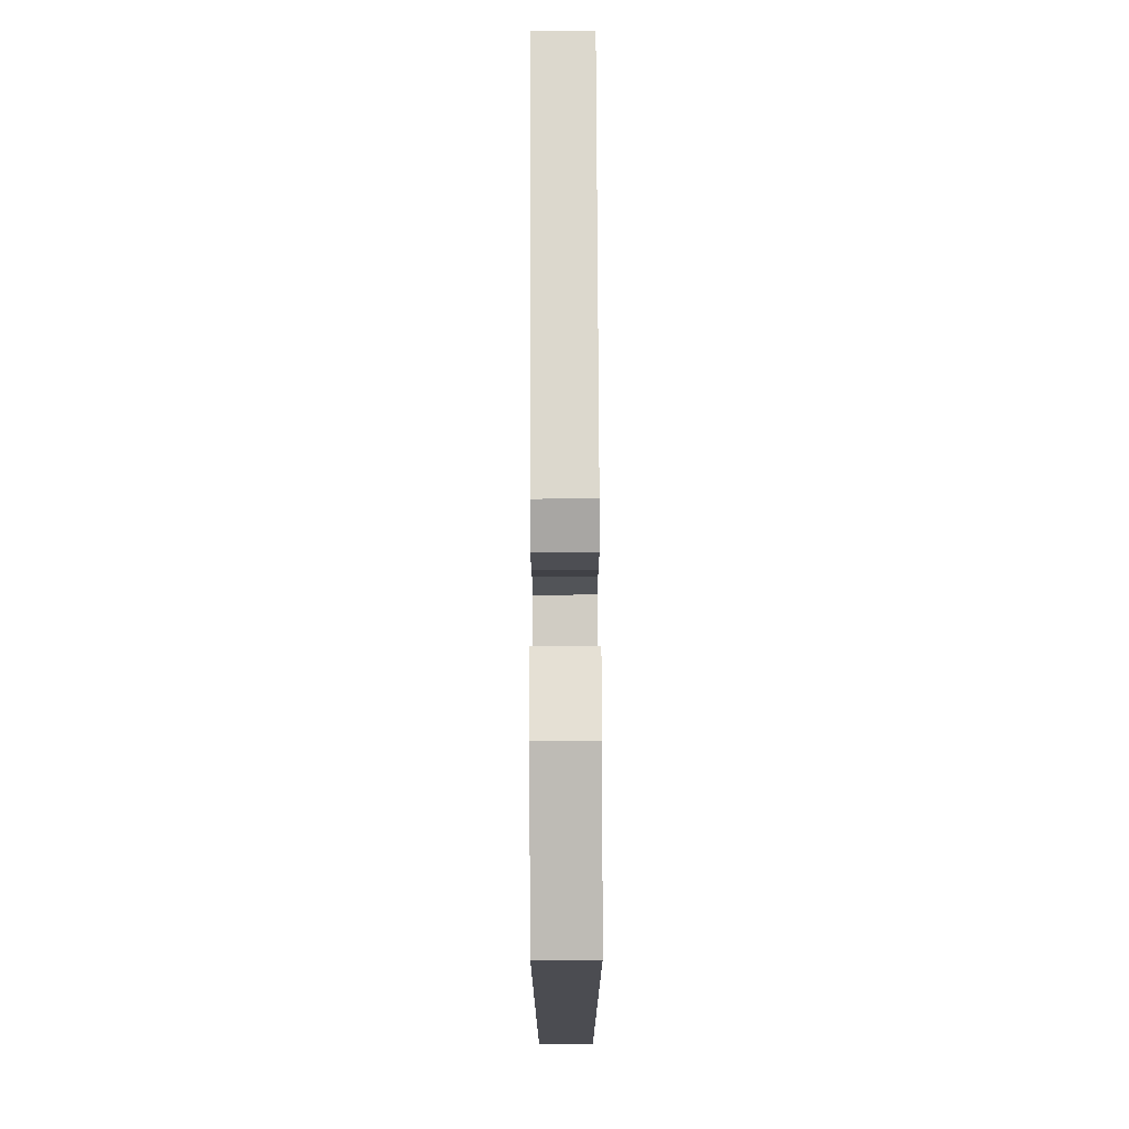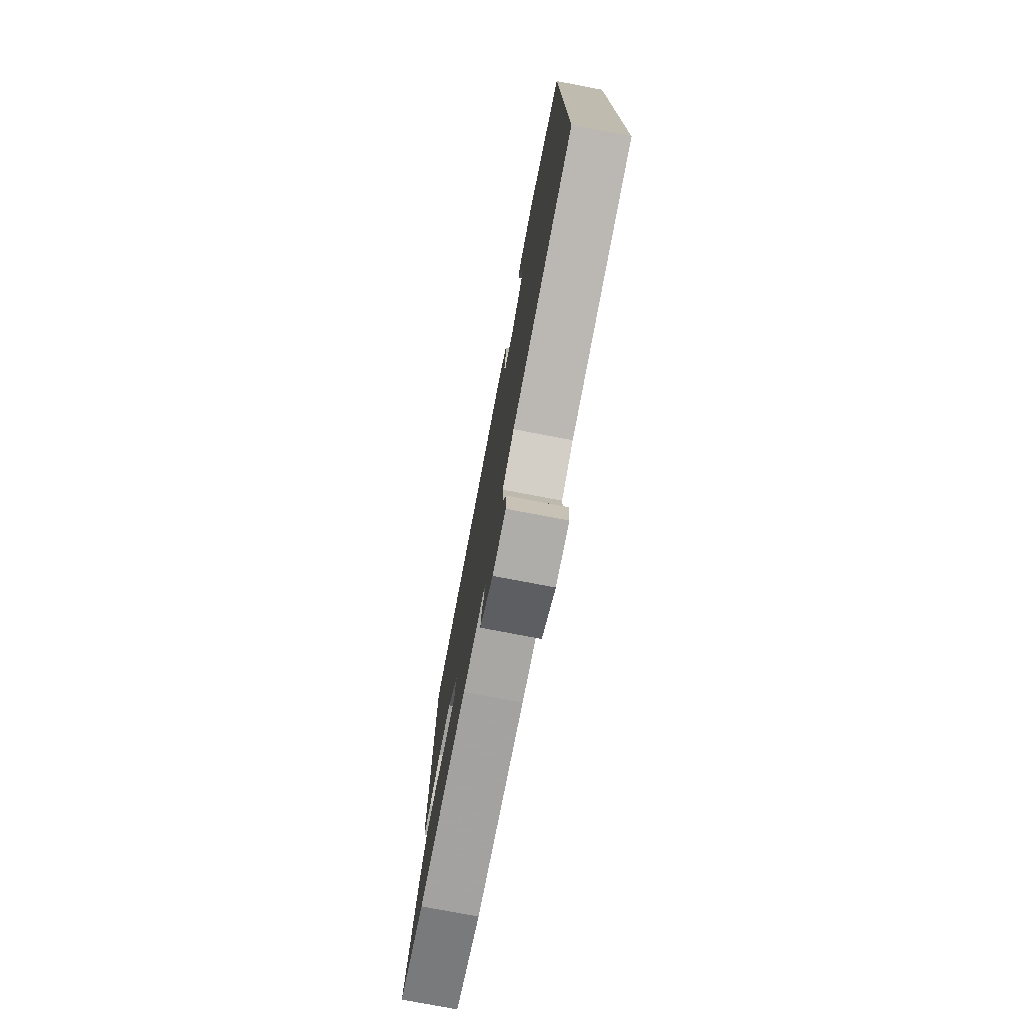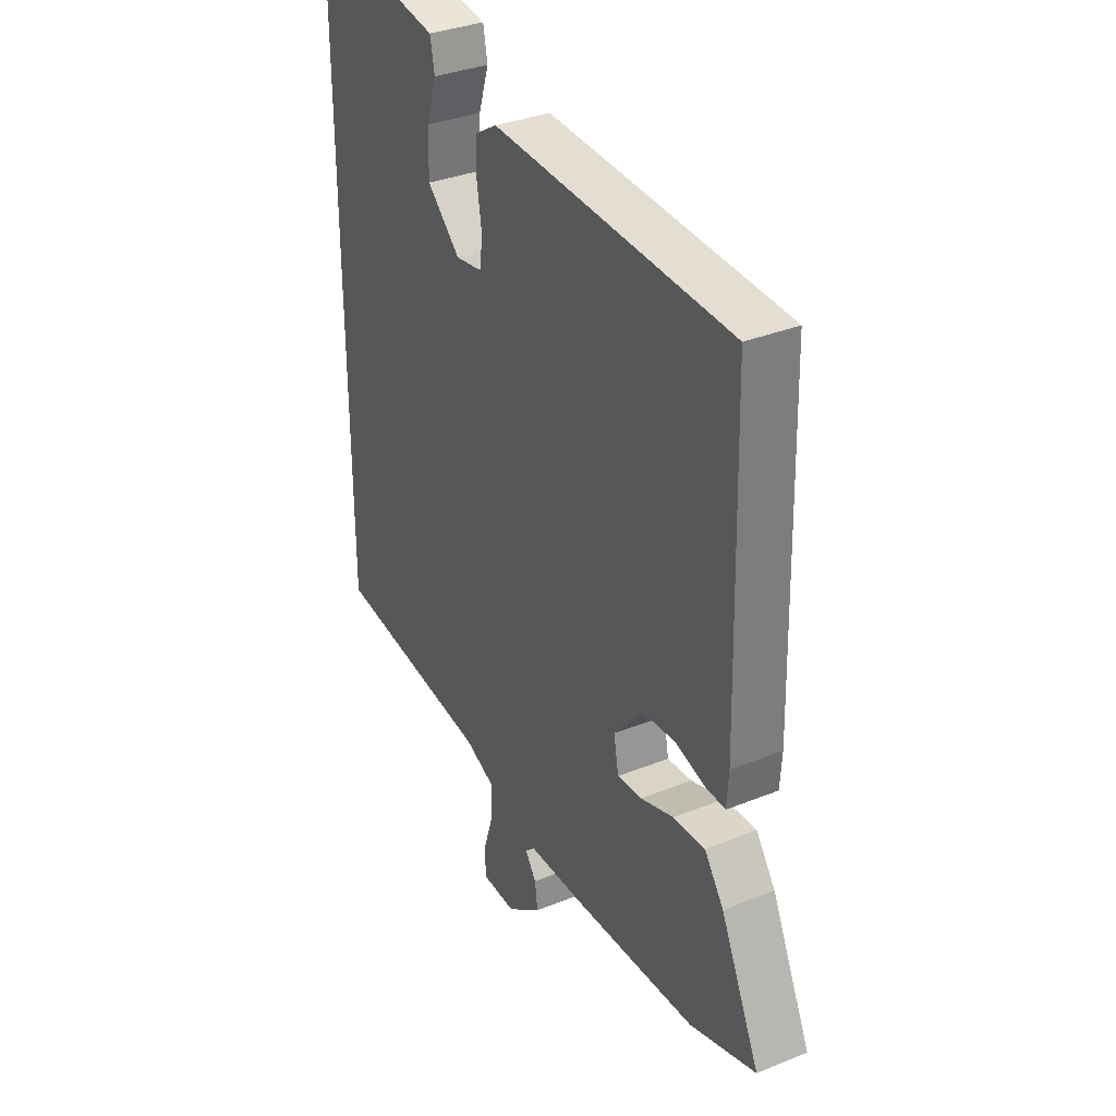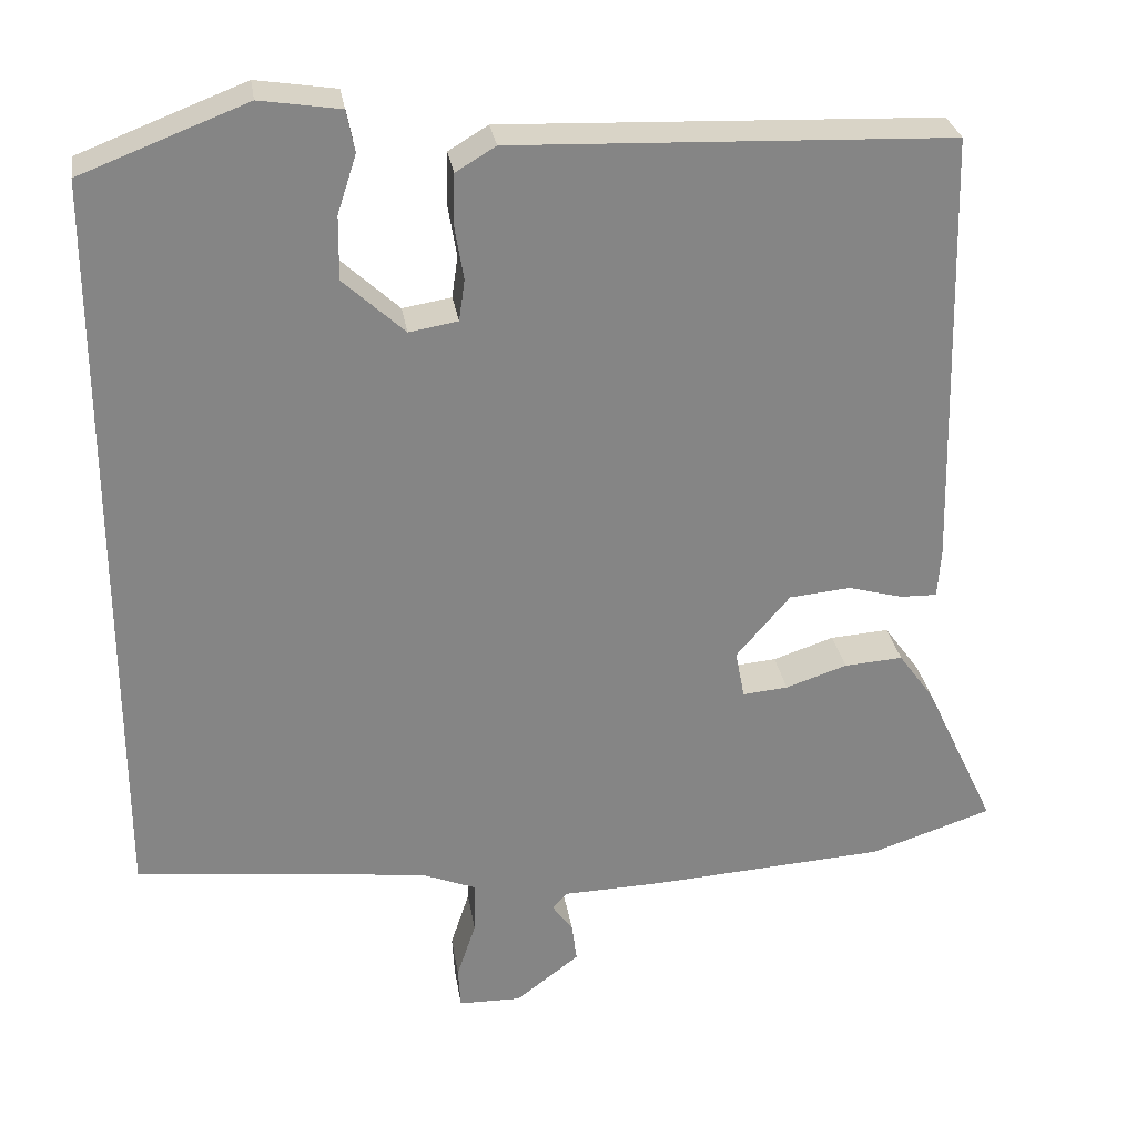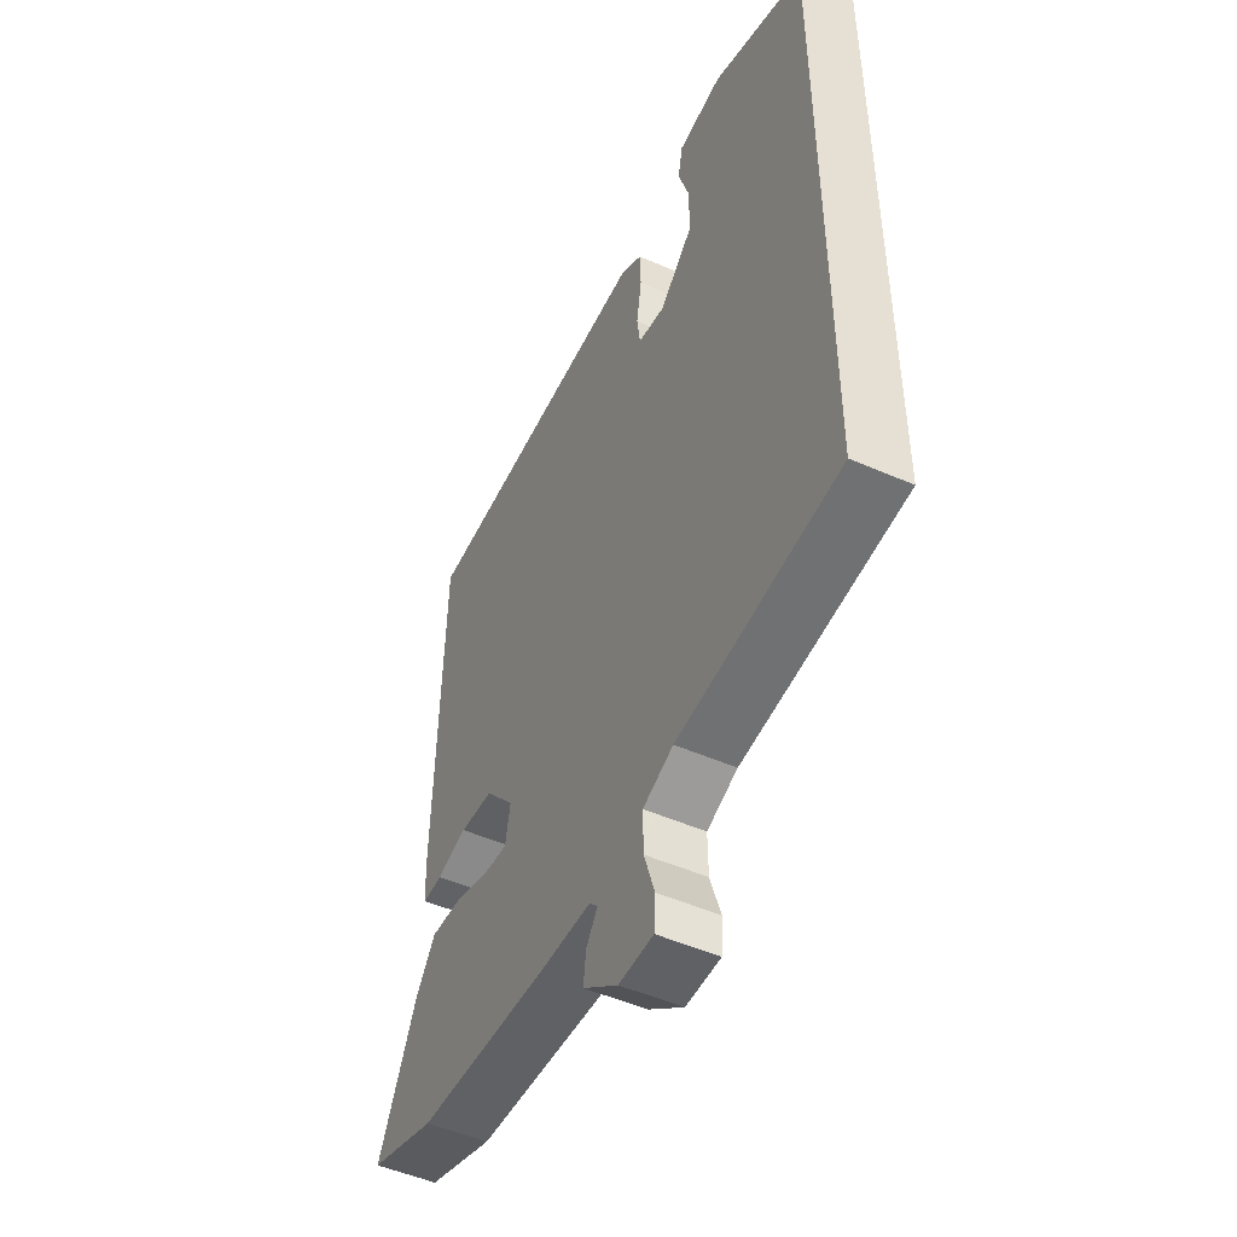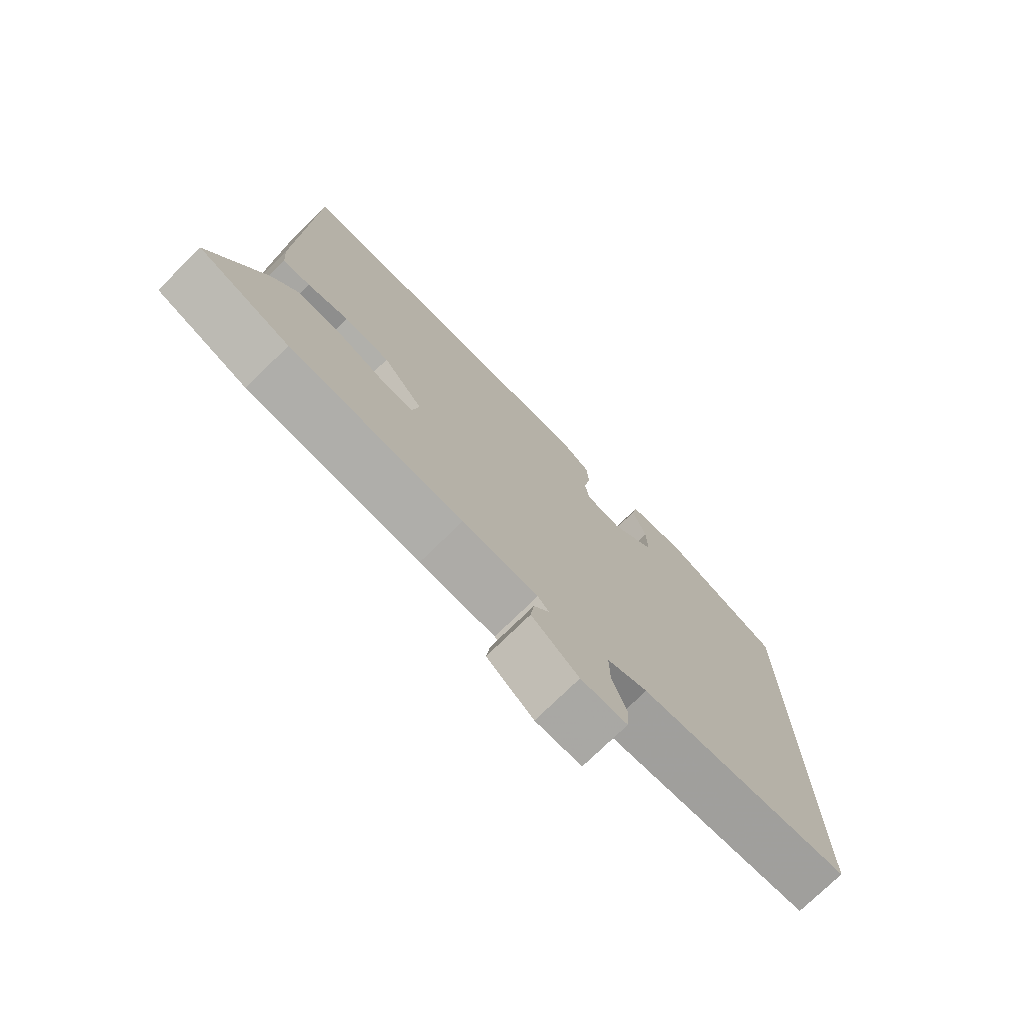
<metadata>
{"format":"obj","ext":"obj","renderer":"f3d","projection":"perspective","resolution":1024,"background":"white","views":[{"elev":74.6,"azim":-90.2,"up":"+Z"},{"elev":-76.6,"azim":-100.8,"up":"+Z"},{"elev":34.2,"azim":61.4,"up":"+Z"},{"elev":28.7,"azim":-8.7,"up":"+Z"},{"elev":-49.5,"azim":-115.9,"up":"+Z"},{"elev":-75.3,"azim":134.4,"up":"+Z"}]}
</metadata>
<code>
v -0.5 0.07 -0.453
v -0.5 0.07 0.46
v -0.3 0.07 0.537
v -0.203 0.07 0.522
v -0.193 0.07 0.472
v -0.216 0.07 0.401
v -0.217 0.07 0.324
v -0.143 0.07 0.256
v -0.084 0.07 0.266
v -0.077 0.07 0.316
v -0.088 0.07 0.383
v -0.086 0.07 0.443
v -0.038 0.07 0.472
v 0.491 0.07 0.453
v 0.505 0.07 -0.079
v 0.501 0.07 -0.139
v 0.457 0.07 -0.138
v 0.39 0.07 -0.12
v 0.316 0.07 -0.127
v 0.251 0.07 -0.203
v 0.262 0.07 -0.261
v 0.317 0.07 -0.256
v 0.391 0.07 -0.231
v 0.462 0.07 -0.226
v 0.505 0.07 -0.285
v 0.592 0.07 -0.469
v 0.445 0.07 -0.518
v 0.163 0.07 -0.537
v 0.039 0.07 -0.541
v 0.021 0.07 -0.561
v 0.046 0.07 -0.596
v 0.052 0.07 -0.643
v -0.025 0.07 -0.702
v -0.101 0.07 -0.701
v -0.104 0.07 -0.651
v -0.081 0.07 -0.581
v -0.08 0.07 -0.518
v -0.147 0.07 -0.491
v -0.5 0 -0.453
v -0.5 0 0.46
v -0.3 0 0.537
v -0.203 0 0.522
v -0.193 0 0.472
v -0.216 0 0.401
v -0.217 0 0.324
v -0.143 0 0.256
v -0.084 0 0.266
v -0.077 0 0.316
v -0.088 0 0.383
v -0.086 0 0.443
v -0.038 0 0.472
v 0.491 0 0.453
v 0.505 0 -0.079
v 0.501 0 -0.139
v 0.457 0 -0.138
v 0.39 0 -0.12
v 0.316 0 -0.127
v 0.251 0 -0.203
v 0.262 0 -0.261
v 0.317 0 -0.256
v 0.391 0 -0.231
v 0.462 0 -0.226
v 0.505 0 -0.285
v 0.592 0 -0.469
v 0.445 0 -0.518
v 0.163 0 -0.537
v 0.039 0 -0.541
v 0.021 0 -0.561
v 0.046 0 -0.596
v 0.052 0 -0.643
v -0.025 0 -0.702
v -0.101 0 -0.701
v -0.104 0 -0.651
v -0.081 0 -0.581
v -0.08 0 -0.518
v -0.147 0 -0.491
f 33 34 35 36
f 33 36 37
f 30 31 32 33
f 30 33 37
f 29 30 37
f 28 29 37 38
f 26 27 28 38
f 22 23 24 25
f 21 22 25 26
f 15 16 17 18
f 15 18 19
f 14 15 19
f 13 14 19 20
f 10 11 12 13
f 9 10 13 20
f 3 4 5 6
f 3 6 7
f 2 3 7
f 1 2 7 8
f 21 26 38 1
f 9 20 21
f 1 8 9 21
f 74 73 72 71
f 75 74 71
f 71 70 69 68
f 75 71 68
f 75 68 67
f 76 75 67 66
f 76 66 65 64
f 63 62 61 60
f 64 63 60 59
f 56 55 54 53
f 57 56 53
f 57 53 52
f 58 57 52 51
f 51 50 49 48
f 58 51 48 47
f 44 43 42 41
f 45 44 41
f 45 41 40
f 46 45 40 39
f 39 76 64 59
f 59 58 47
f 59 47 46 39
f 1 39 40 2
f 2 40 41 3
f 3 41 42 4
f 4 42 43 5
f 5 43 44 6
f 6 44 45 7
f 7 45 46 8
f 8 46 47 9
f 9 47 48 10
f 10 48 49 11
f 11 49 50 12
f 12 50 51 13
f 13 51 52 14
f 14 52 53 15
f 15 53 54 16
f 16 54 55 17
f 17 55 56 18
f 18 56 57 19
f 19 57 58 20
f 20 58 59 21
f 21 59 60 22
f 22 60 61 23
f 23 61 62 24
f 24 62 63 25
f 25 63 64 26
f 26 64 65 27
f 27 65 66 28
f 28 66 67 29
f 29 67 68 30
f 30 68 69 31
f 31 69 70 32
f 32 70 71 33
f 33 71 72 34
f 34 72 73 35
f 35 73 74 36
f 36 74 75 37
f 37 75 76 38
f 38 76 39 1

</code>
